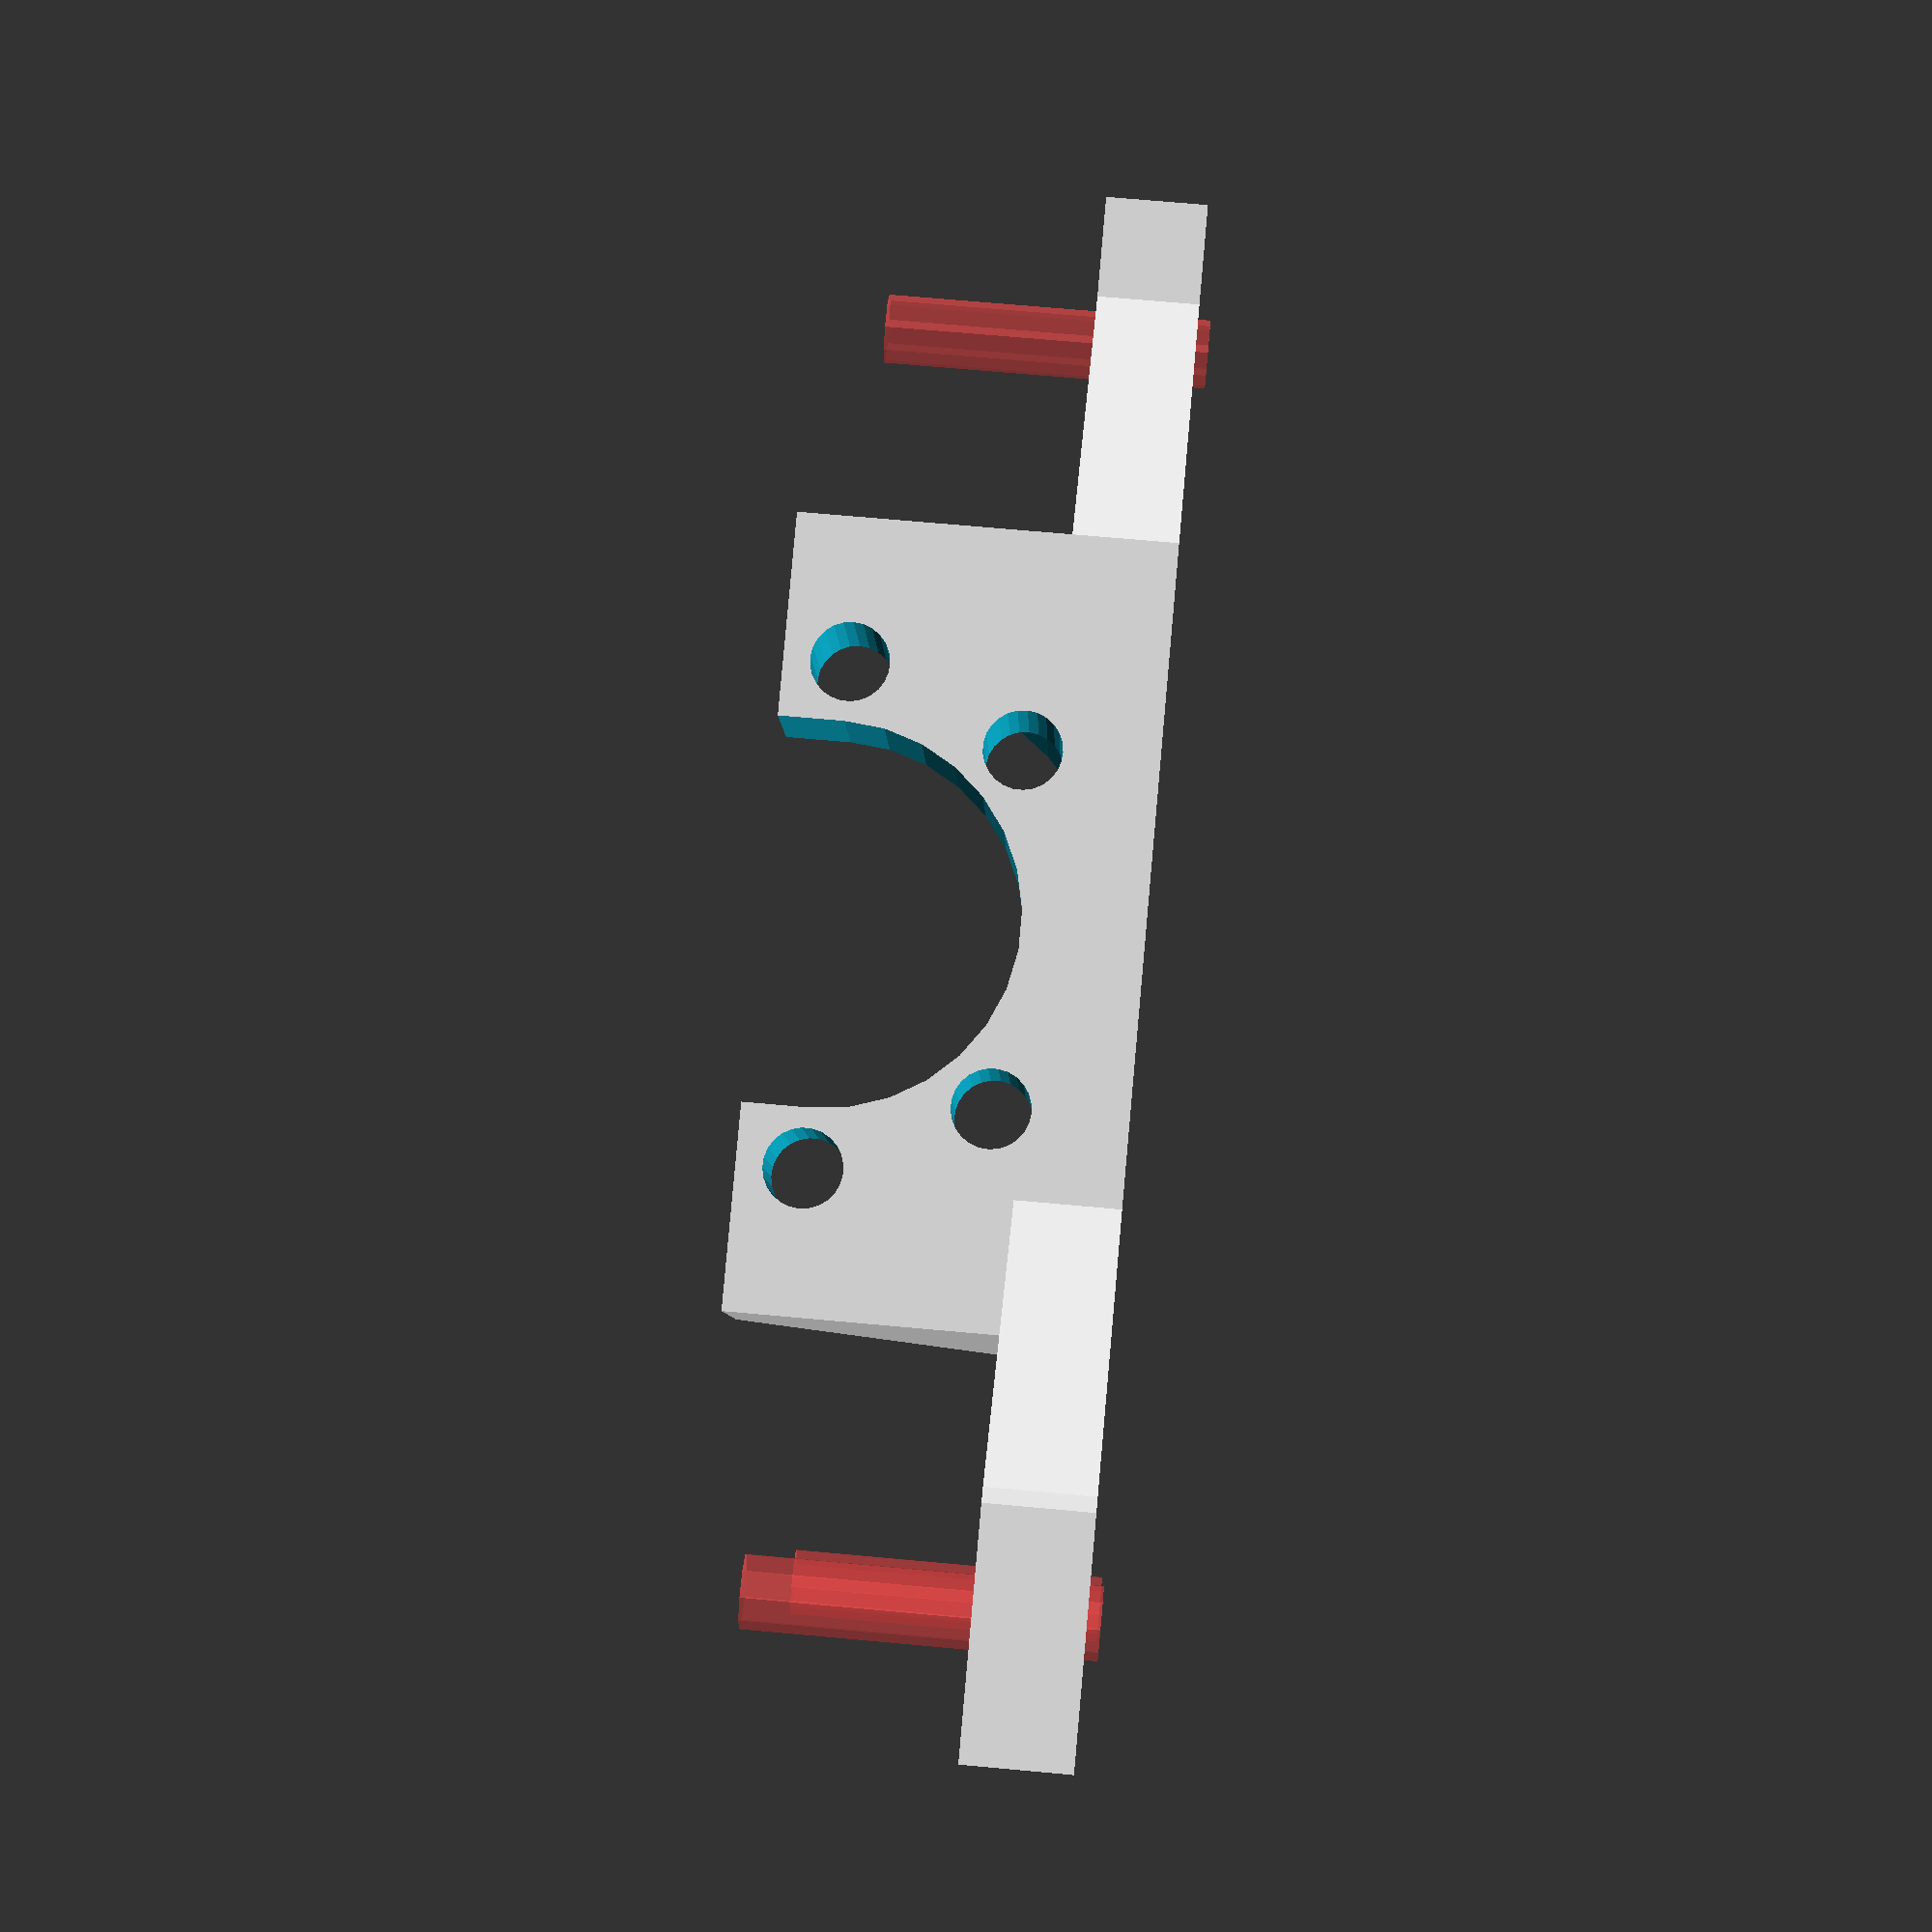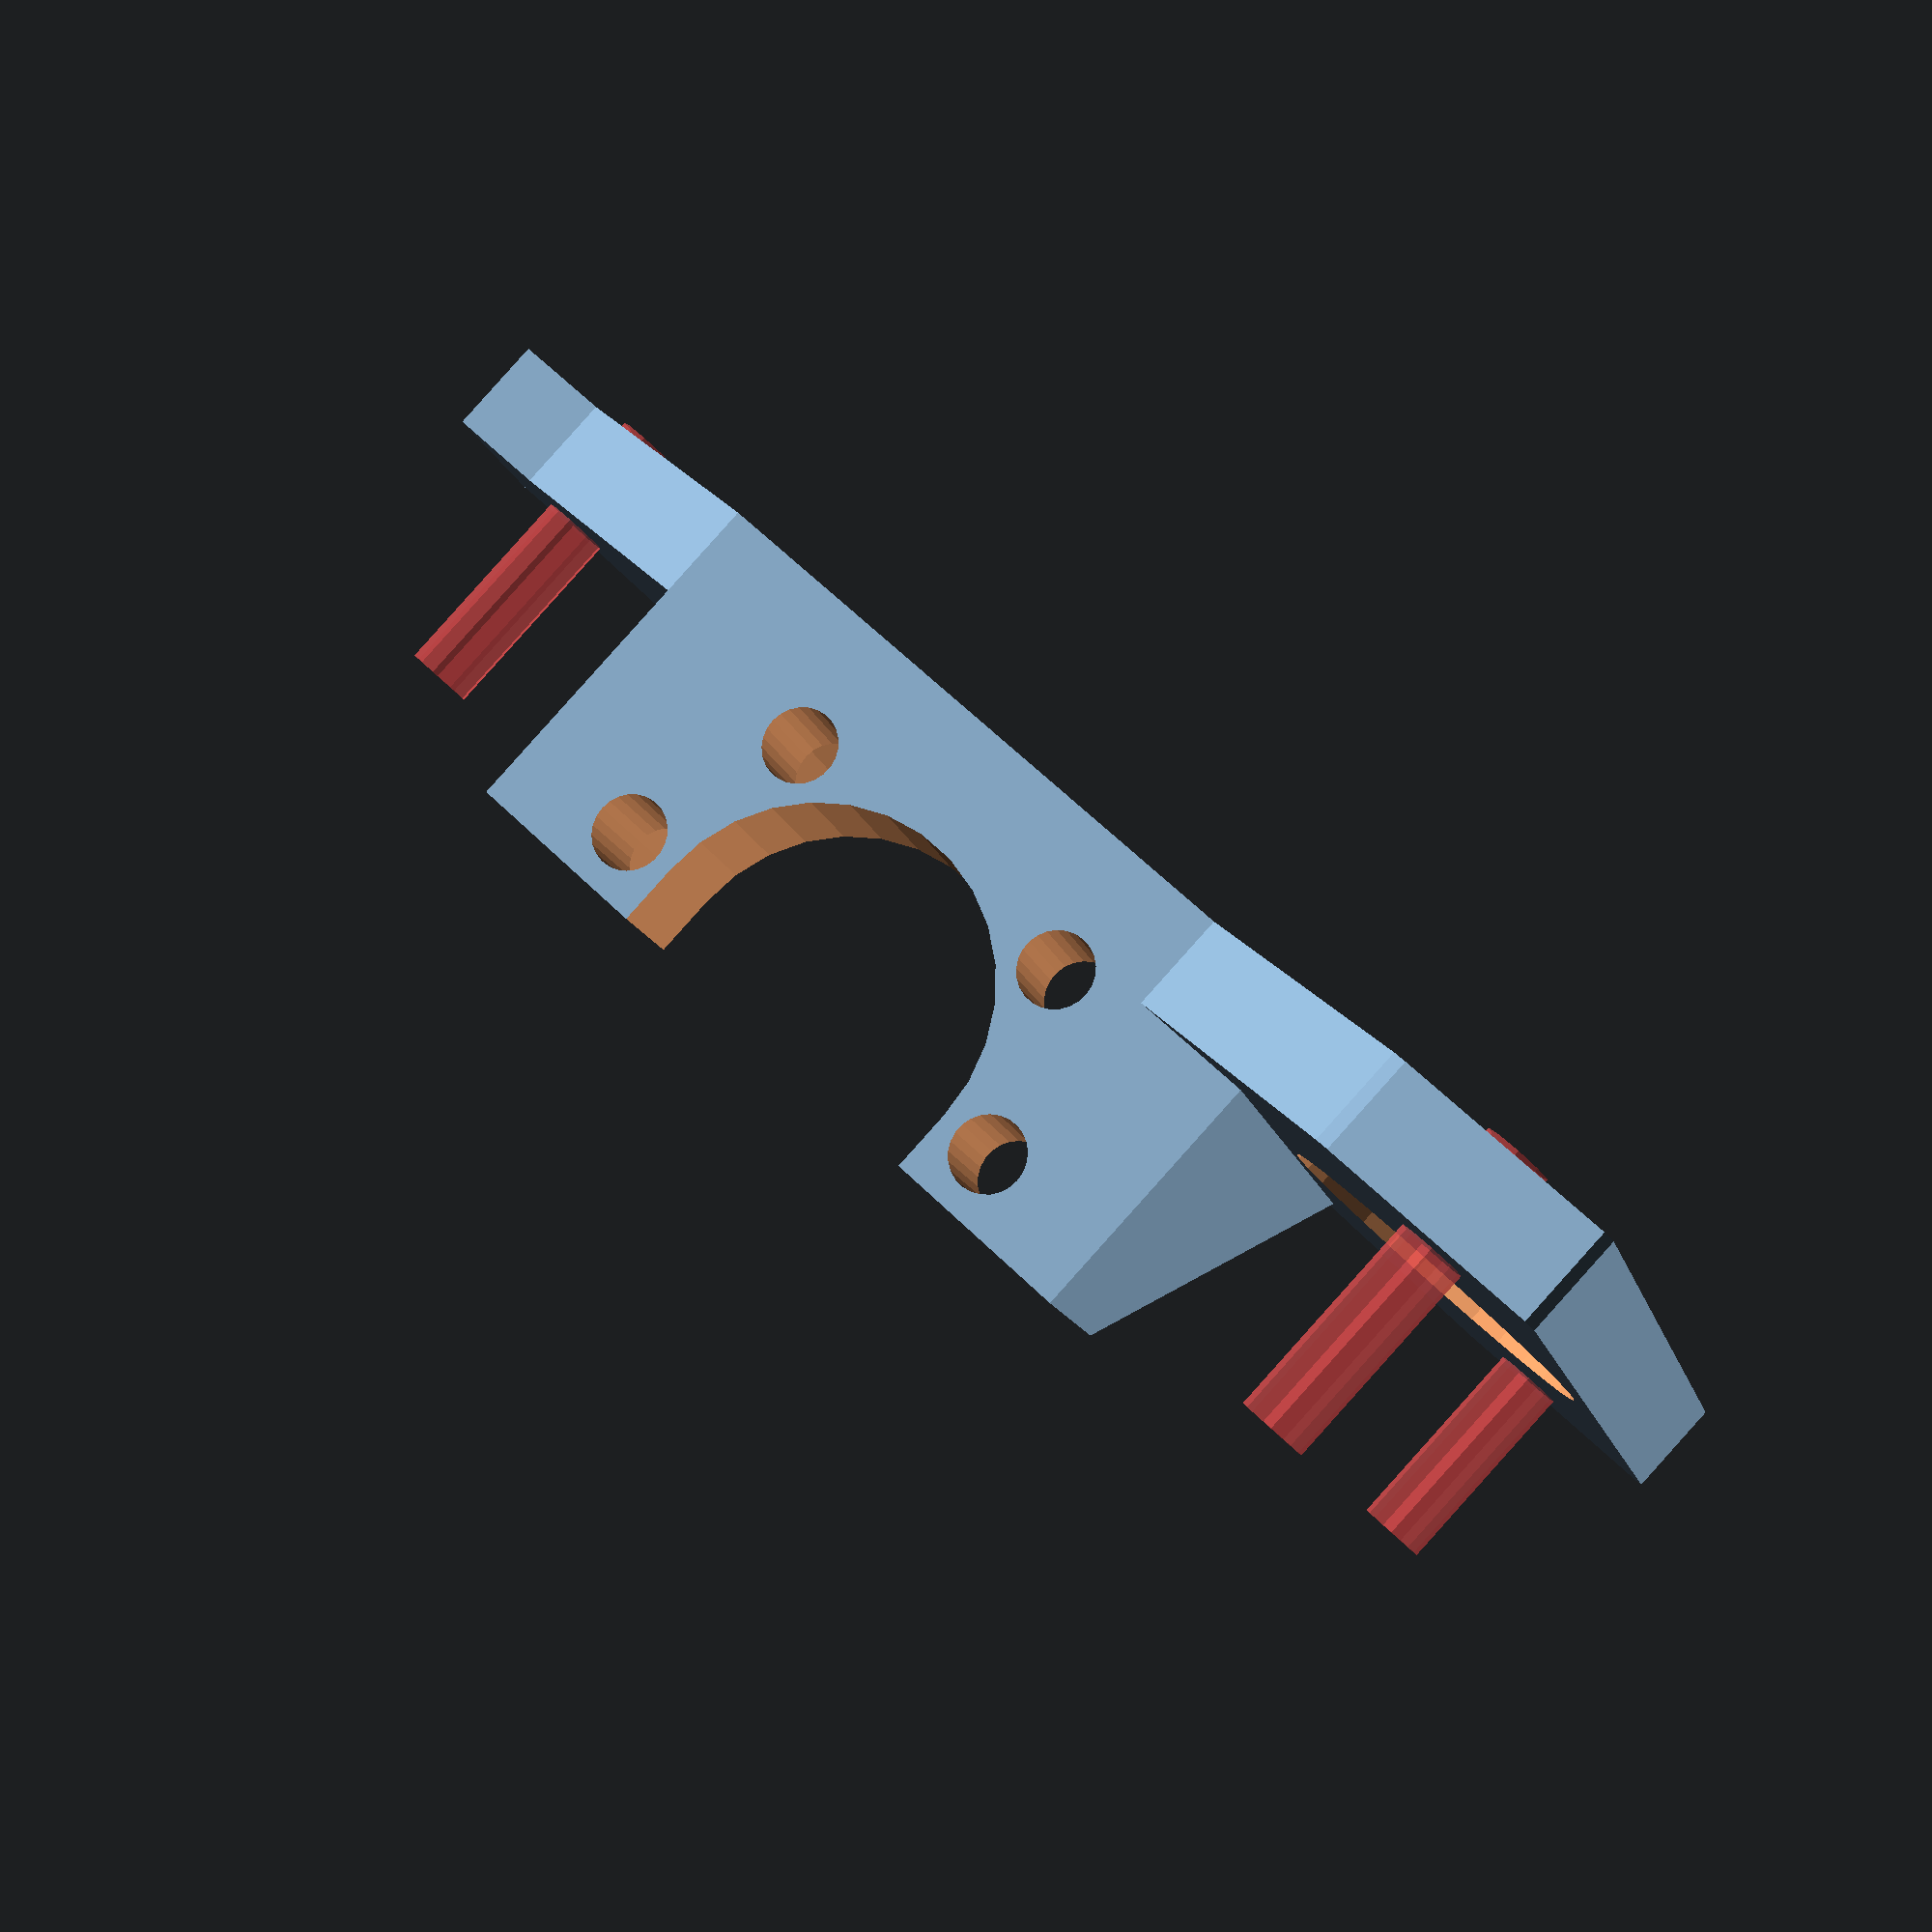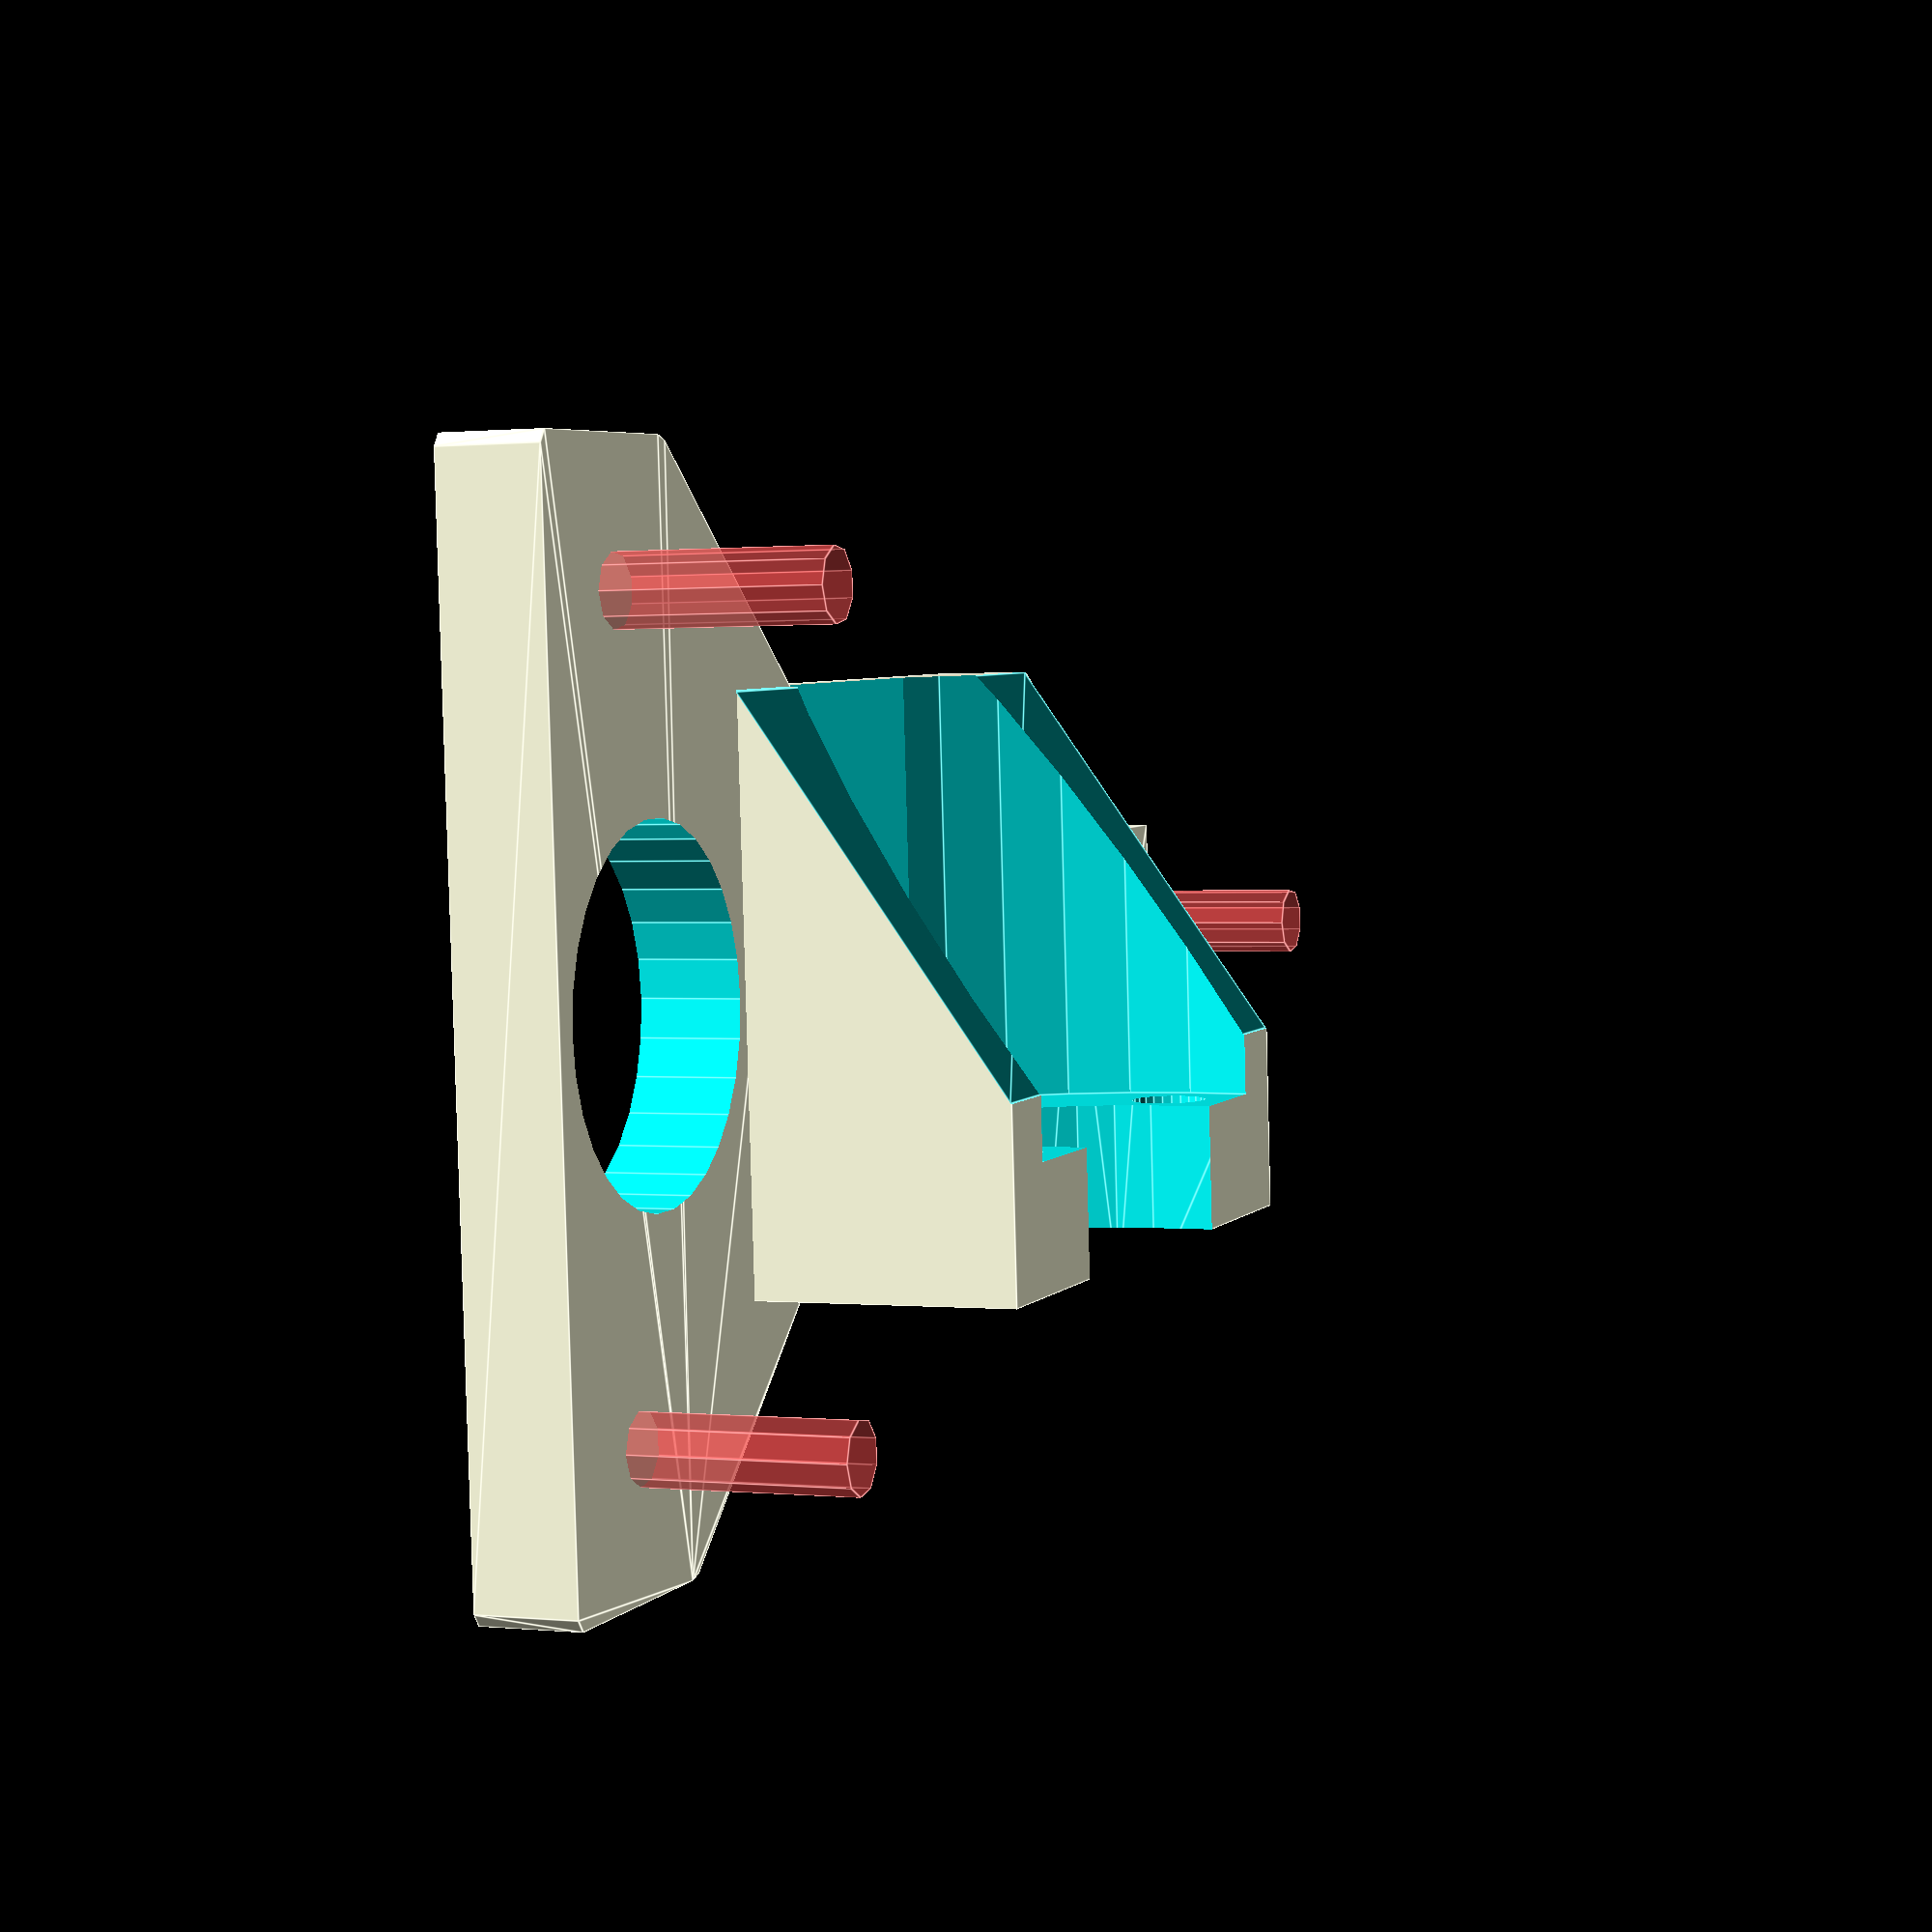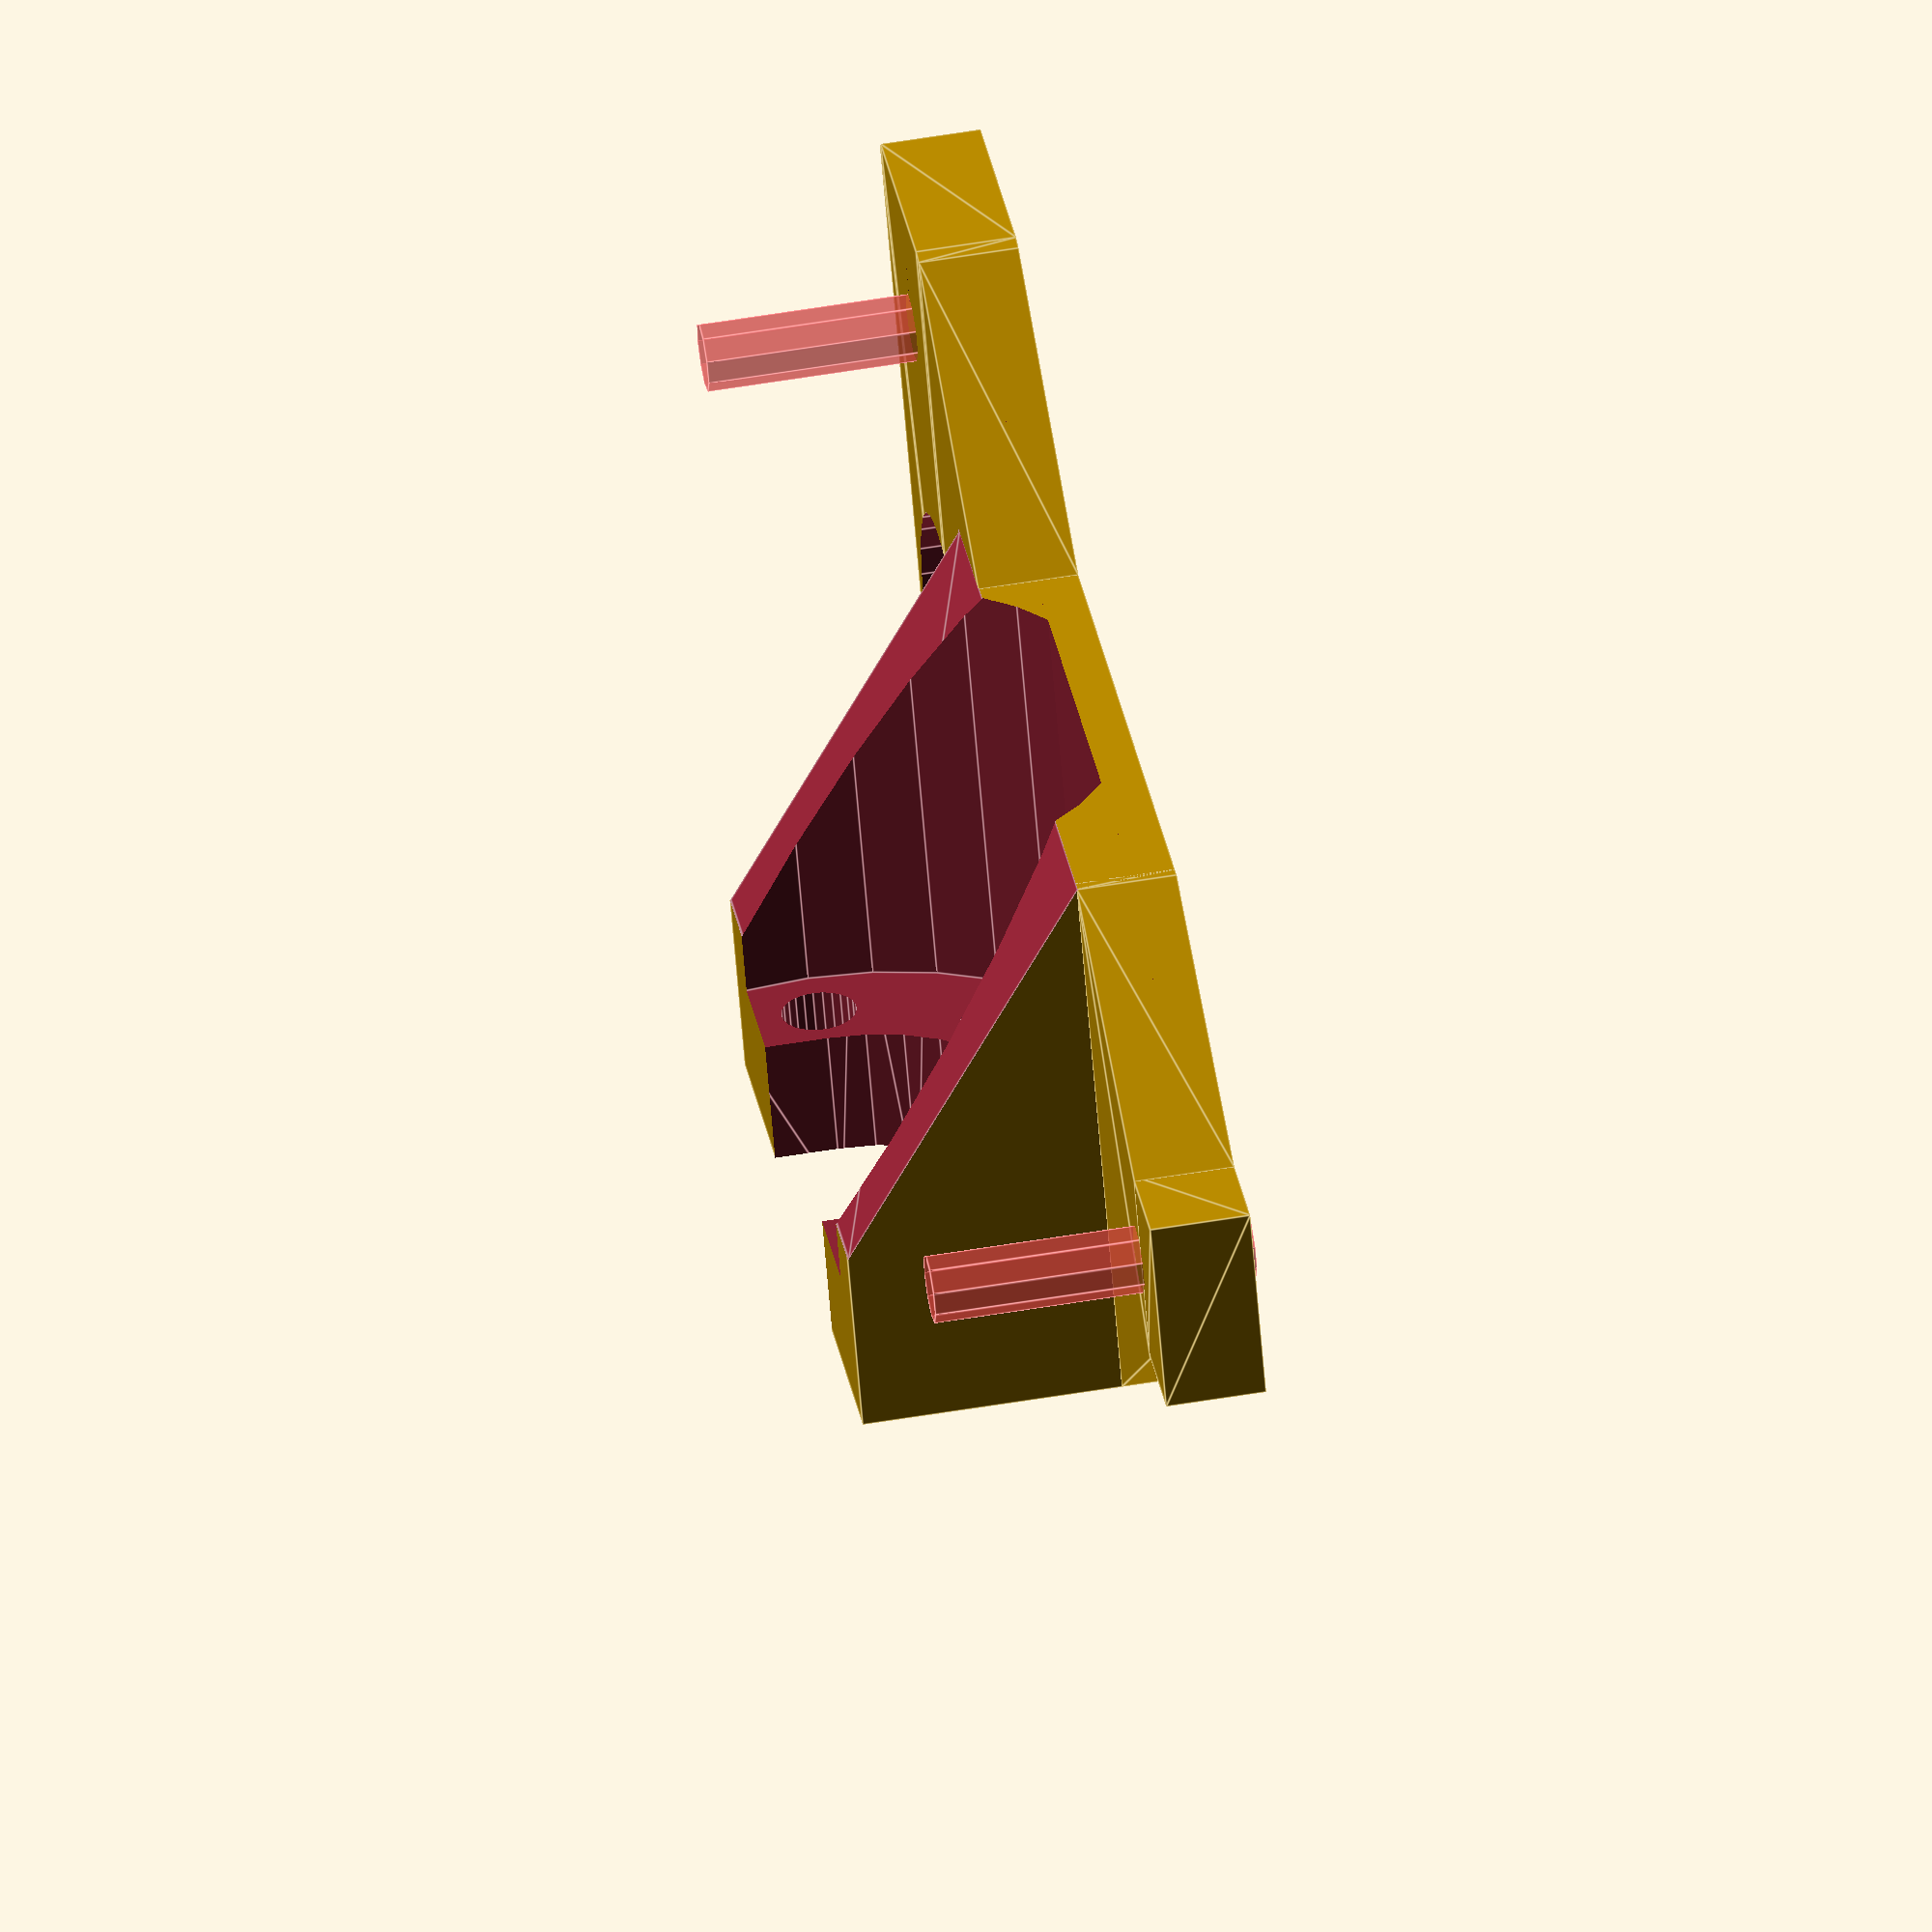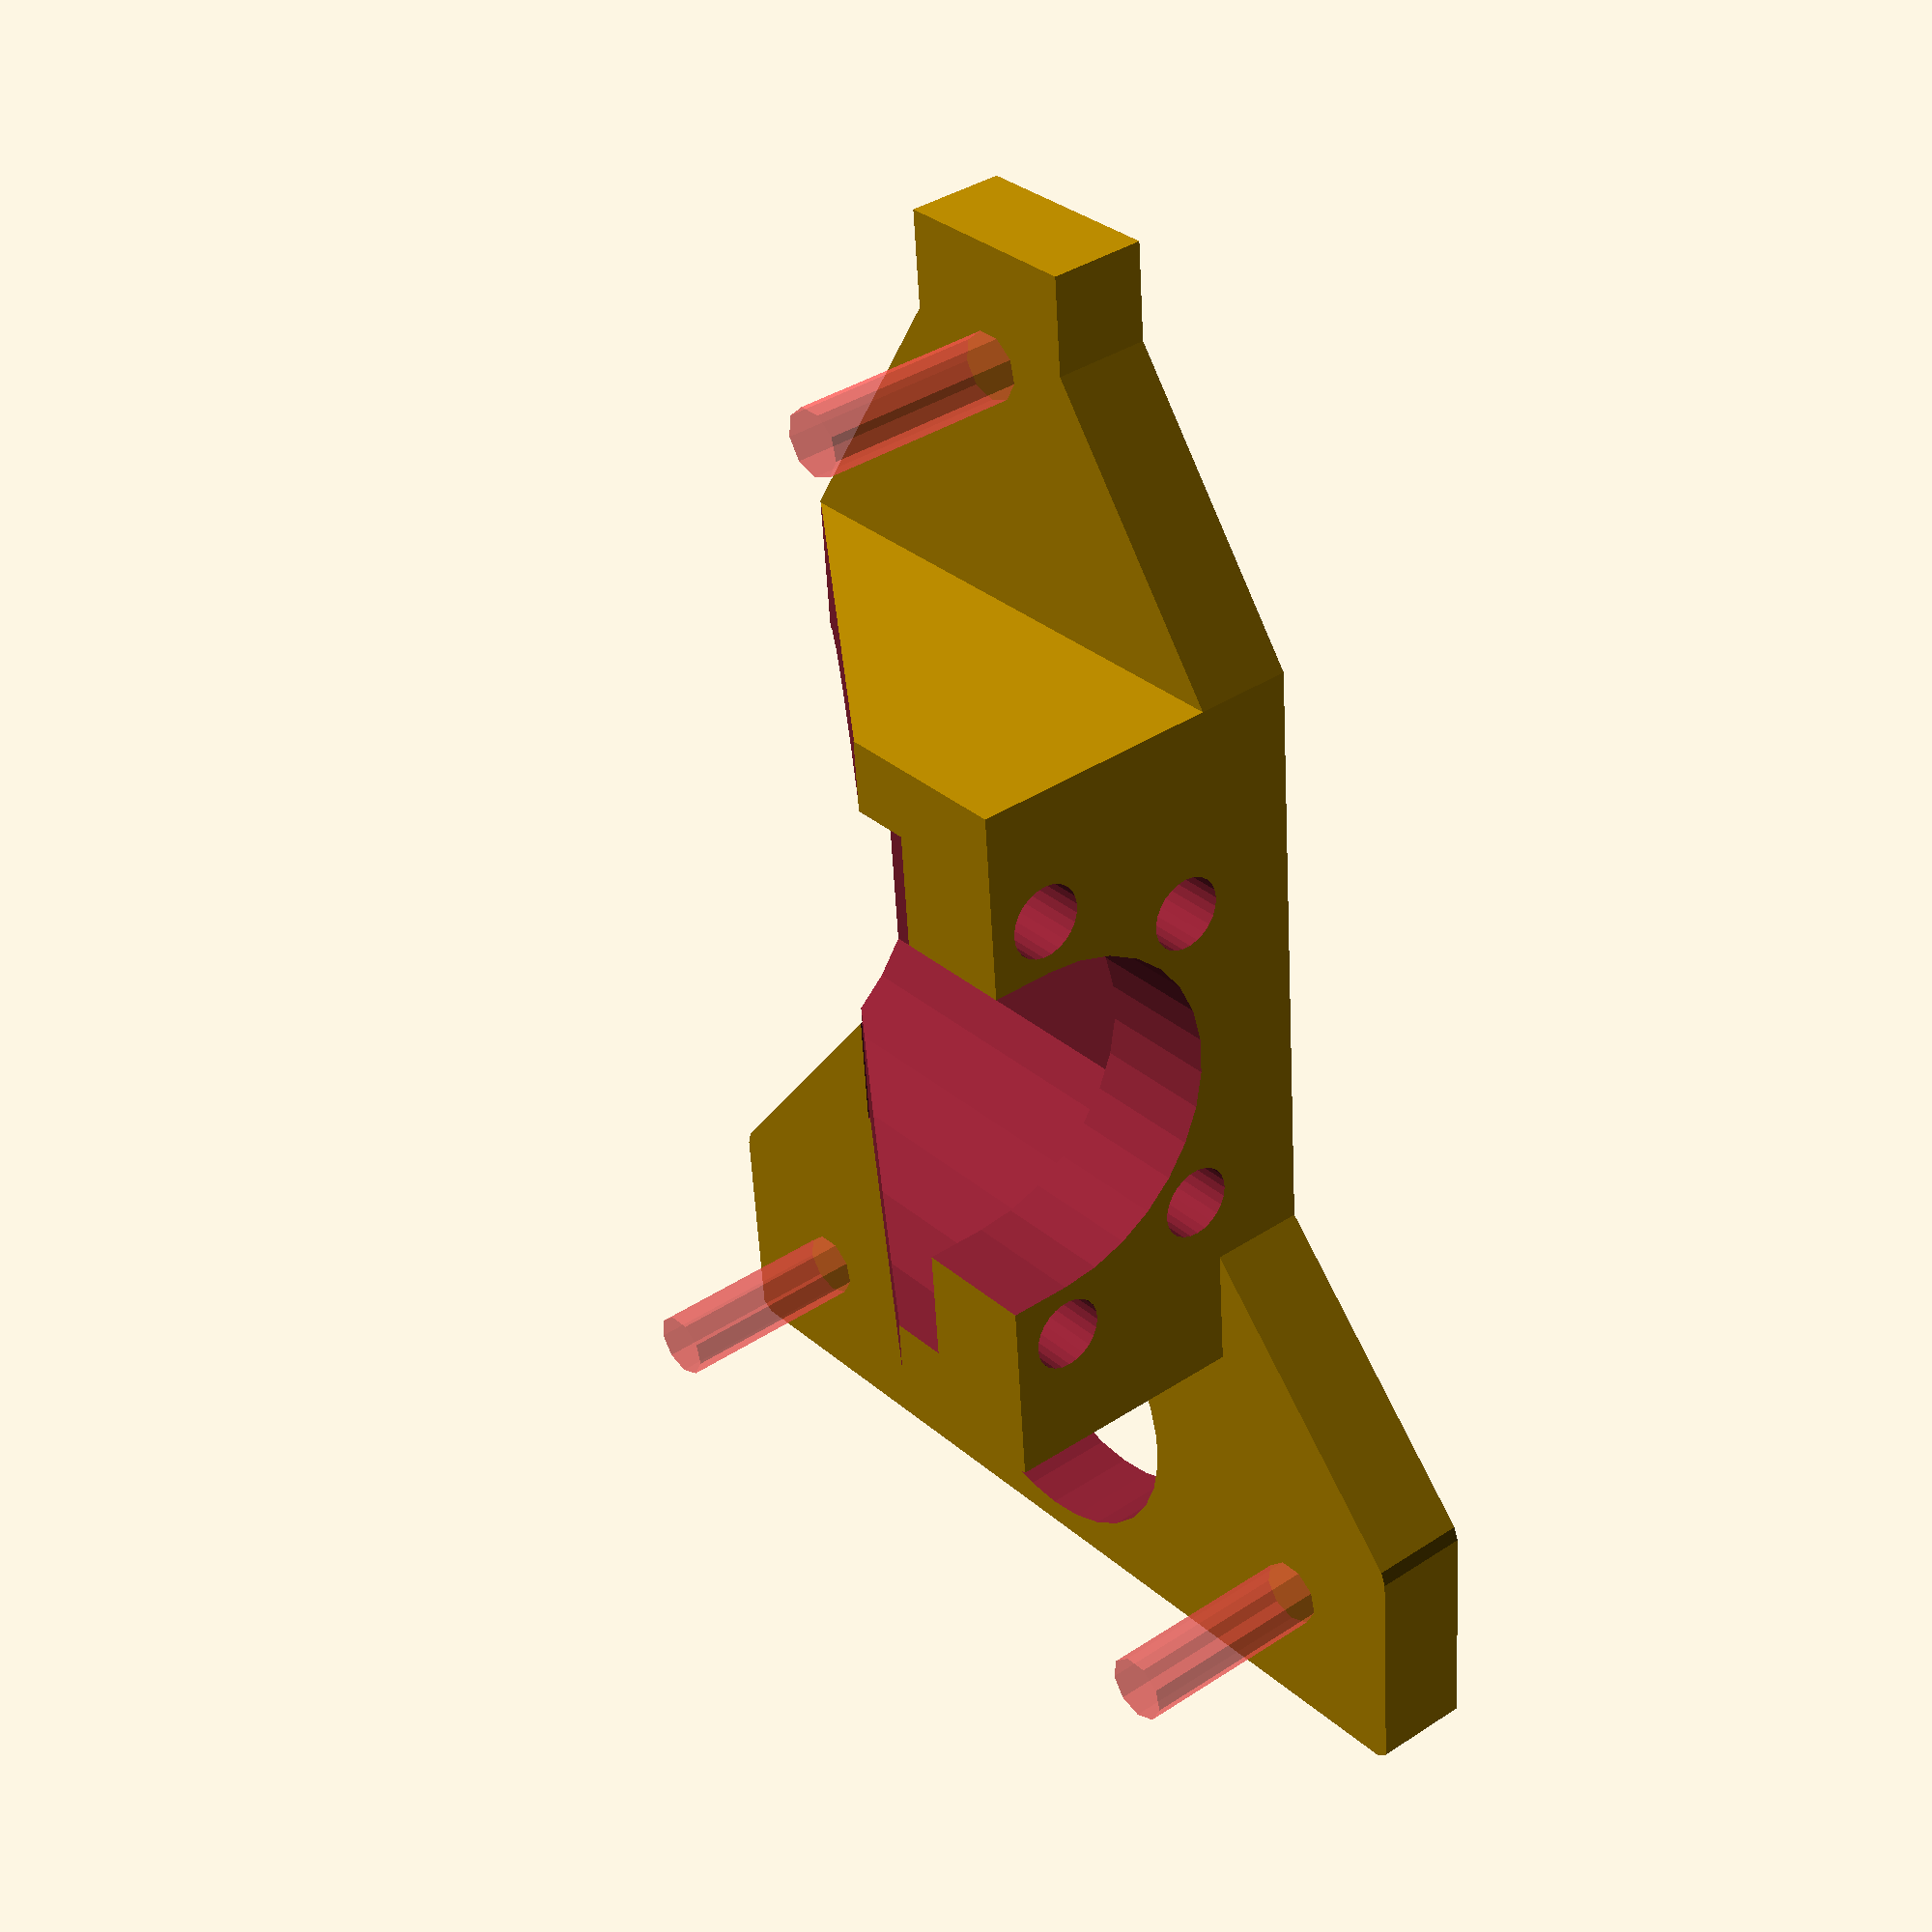
<openscad>
/**
 * 
 * CNC Router Y Carriage
 * 
 * Designed by Diego Viejo
 * Created on 20/Jan/2015
 * Last modified 17/Feb/2015
 * 
 */

//ball bearing bolt measurements
outerRad = 48 / 2;
holeRad = 38 / 2;
mainBodyRad = 28 / 2;

mainBodyLength = 45;

plateHeight = 8;
mainBodyHeigh = 1.7 + mainBodyRad + plateHeight;

// T-Slot measurements 
slotDist = 30;
slotWidth = 20*3;

width = slotWidth+60;

module roulette(localHeight=8)
{
  for(r=[-45, 0, 45, 135, 180, 225])
    rotate(r)
      translate([holeRad, 0, -1]) 
	cylinder(r=3, h=localHeight, $fn=25);
}

module carriageBody()
{
  translate([-slotWidth/2, 0, 0]) cube([slotWidth, mainBodyLength, mainBodyHeigh+5]);
  //translate([-width/2, 0, 0]) cube([width, mainBodyLength, plateHeight]);
  hull()
  {
    for(i = [-1, 1])
    {
      translate([width/2, mainBodyLength/2 + i* 40, 0]) cylinder(r=1, h=plateHeight);
      translate([width/2-18, mainBodyLength/2 + i* 40, 0]) cylinder(r=1, h=plateHeight);
    }
    translate([20, 0, 0]) cube([1, mainBodyLength, plateHeight]);
  }
  chained_hull()
  {
    translate([-width/2, mainBodyLength/2 - 8, 0]) cube([1, 16, plateHeight]);
    translate([-width/2+8, mainBodyLength/2 - 8, 0]) cube([1, 16, plateHeight]);

    translate([-slotWidth/2, 0, 0]) cube([1, mainBodyLength, plateHeight]);
  }
}

module carriageHoles()
{
  translate([0, mainBodyLength+5, mainBodyHeigh])
    rotate([90, 0, 0]) hull()
    {
      cylinder(r=mainBodyRad+0.5, h=30);
      translate([0, mainBodyRad, 0])
	cylinder(r=mainBodyRad+0.5, h=30);
    }

  translate([0, mainBodyLength-10, mainBodyHeigh])
    rotate([90, 0, 0]) 
      intersection()
      {
	cylinder(r=outerRad+0.5, h=mainBodyLength-10+1);
	cube([100, outerRad*2 - 8+0.5, 100], center=true);
      }

  translate([0, mainBodyLength-mainBodyLength/3, mainBodyHeigh])
    rotate([-90, 0, 0])
      roulette(mainBodyLength/3+2);
  
  // T-Slot bolt holes and cap holes
  #for(j=[-1, 1]) 
  {
    translate([50, mainBodyLength/2+slotDist*j, -1])
      cylinder(r=2.5+0.25, h=mainBodyHeigh+2);
  }
  #translate([-50, mainBodyLength/2, -1])
      cylinder(r=2.5+0.25, h=mainBodyHeigh+2);
  
  translate([45, mainBodyLength/2, -1])
      cylinder(r=14, h=mainBodyHeigh+2);
  
  
  //fancy cut out
  hull()
  {
    for(i=[-1, 1]) 
    {
      translate([i*slotWidth/2, mainBodyLength*2/3, mainBodyHeigh+5]) sphere(r=0.1);
      translate([i*slotWidth/2, 0, mainBodyHeigh+5]) sphere(r=0.1);
      translate([i*slotWidth/2, 0, plateHeight]) sphere(r=0.1);
    }
  }
}

module rodNutCarriage()
{
  difference()
  {
    carriageBody();
    carriageHoles();
  }
}

module chained_hull()
{
  for(i=[0:$children-2])
   hull()
   {
     children(i);
     children(i+1);
   }
}

// Helper module: centered cube on (X,Y) but not on Z, like cylinder
module centered_cube(size)
{
  translate([-size[0]/2, -size[1]/2, 0])
    cube(size);
}


rad = 3;
height=20;
displacement = 25;

module yPlate()
{
  difference()
  {
    leg();
    
    hull()
    {
      translate([slotWidth+displacement/2+rad/2, -mainBodyLength/2, -5]) cylinder(r=mainBodyLength/4, h=30);
      translate([slotWidth+displacement, -mainBodyLength/2, -5]) cylinder(r=mainBodyLength/4, h=30);
    }
    
    for(i=[-1, 1])
    {
      translate([slotWidth+displacement/3, -mainBodyLength/2+i*mainBodyLength/3, -5]) cylinder(r=1.7, h=30);
      translate([slotWidth+displacement/3, -mainBodyLength/2+i*mainBodyLength/3, -5]) cylinder(r=3.2, h=18);
    }
    translate([-slotWidth-displacement/3, -mainBodyLength/2	, -5]) cylinder(r=1.7, h=30);
    translate([-slotWidth-displacement/3, -mainBodyLength/2, -5]) cylinder(r=3.2, h=18);
    
      // T-Slot bolt holes and cap holes
  #for(i=[-1, 1]) 
  {
    for(j=[-1, 1]) 
    {
      translate([i*(slotWidth+15)/2, -mainBodyLength/2+slotDist*j, -5])
	cylinder(r=2.5+0.25, h=mainBodyHeigh+2);
    }
  }

  }
}

//module leg. 
module leg()
{
  rotate([90, 0, 0]) chained_hull()
  {
    translate([-slotWidth-displacement/3+rad, height-rad, mainBodyLength/3]) cylinder(r=rad, h=mainBodyLength/3);
    translate([-slotWidth-displacement+rad, height-rad, mainBodyLength/3]) cylinder(r=rad, h=mainBodyLength/3);
    translate([-slotWidth, 0, 0]) cylinder(r=rad, h=mainBodyLength);

    translate([slotWidth, 0, 0]) cylinder(r=rad, h=mainBodyLength);
    translate([slotWidth+displacement-rad, height-rad, 0]) cylinder(r=rad, h=mainBodyLength);
    translate([slotWidth+displacement/3-rad, height-rad, 0]) cylinder(r=rad, h=mainBodyLength);
  }
}

rodNutCarriage();

*translate([0, -50, 0]) 
  yPlate();

</openscad>
<views>
elev=112.6 azim=196.1 roll=84.7 proj=p view=wireframe
elev=91.9 azim=162.7 roll=138.1 proj=p view=wireframe
elev=359.5 azim=175.9 roll=291.4 proj=p view=edges
elev=124.1 azim=333.0 roll=100.0 proj=o view=edges
elev=322.2 azim=85.2 roll=50.1 proj=p view=wireframe
</views>
